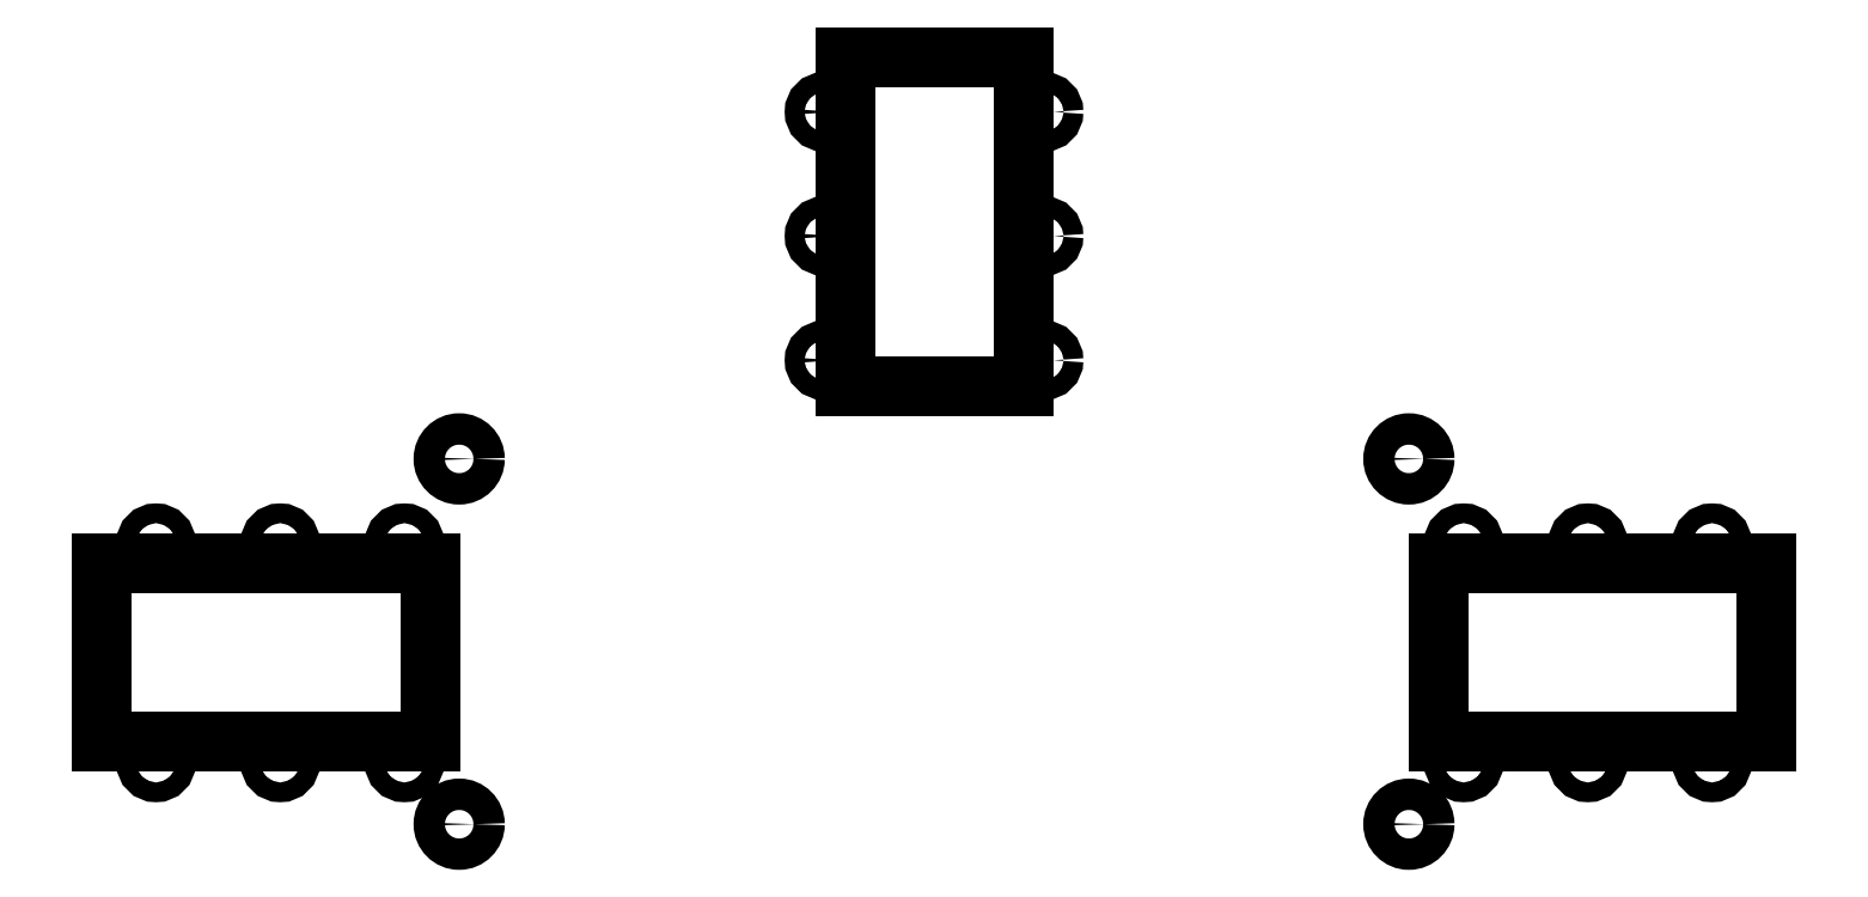
<metadata>
{"format":"dxf","ext":"dxf","renderer":"ezdxf+matplotlib","layout":"modelspace","background":"white","min_lineweight":24,"dpi":150}
</metadata>
<code>
0
SECTION
2
ENTITIES
0
LINE
8
Sketch007
10
-12.2
20
298.4
30
0
11
12.2
21
298.4
31
0
0
LINE
8
Sketch007
10
12.2
20
298.4
30
0
11
12.2
21
253.4
31
0
0
LINE
8
Sketch007
10
12.2
20
253.4
30
0
11
-12.2
21
253.4
31
0
0
LINE
8
Sketch007
10
-12.2
20
253.4
30
0
11
-12.2
21
298.4
31
0
0
LINE
8
Sketch007
10
69
20
229
30
0
11
114
21
229
31
0
0
LINE
8
Sketch007
10
114
20
229
30
0
11
114
21
204.6
31
0
0
LINE
8
Sketch007
10
114
20
204.6
30
0
11
69
21
204.6
31
0
0
LINE
8
Sketch007
10
69
20
204.6
30
0
11
69
21
229
31
0
0
LINE
8
Sketch007
10
-114
20
229
30
0
11
-69
21
229
31
0
0
LINE
8
Sketch007
10
-69
20
229
30
0
11
-69
21
204.6
31
0
0
LINE
8
Sketch007
10
-69
20
204.6
30
0
11
-114
21
204.6
31
0
0
LINE
8
Sketch007
10
-114
20
204.6
30
0
11
-114
21
229
31
0
0
CIRCLE
8
Sketch007
10
-106.5
20
231.8
40
1.35
0
CIRCLE
8
Sketch007
10
-89.5
20
231.8
40
1.35
0
CIRCLE
8
Sketch007
10
-72.5
20
231.8
40
1.35
0
CIRCLE
8
Sketch007
10
-72.5
20
201.8
40
1.35
0
CIRCLE
8
Sketch007
10
-89.5
20
201.8
40
1.35
0
CIRCLE
8
Sketch007
10
-106.5
20
201.8
40
1.35
0
CIRCLE
8
Sketch007
10
-65
20
193.4
40
2.15
0
CIRCLE
8
Sketch007
10
-65
20
243.4
40
2.15
0
CIRCLE
8
Sketch007
10
-15
20
256.9
40
1.35
0
CIRCLE
8
Sketch007
10
-15
20
273.9
40
1.35
0
CIRCLE
8
Sketch007
10
-15
20
290.9
40
1.35
0
CIRCLE
8
Sketch007
10
15
20
290.9
40
1.35
0
CIRCLE
8
Sketch007
10
15
20
273.9
40
1.35
0
CIRCLE
8
Sketch007
10
15
20
256.9
40
1.35
0
CIRCLE
8
Sketch007
10
65
20
243.4
40
2.15
0
CIRCLE
8
Sketch007
10
65
20
193.4
40
2.15
0
CIRCLE
8
Sketch007
10
72.5
20
231.8
40
1.35
0
CIRCLE
8
Sketch007
10
89.5
20
231.8
40
1.35
0
CIRCLE
8
Sketch007
10
106.5
20
231.8
40
1.35
0
CIRCLE
8
Sketch007
10
106.5
20
201.8
40
1.35
0
CIRCLE
8
Sketch007
10
89.5
20
201.8
40
1.35
0
CIRCLE
8
Sketch007
10
72.5
20
201.8
40
1.35
0
ENDSEC
0
EOF

</code>
